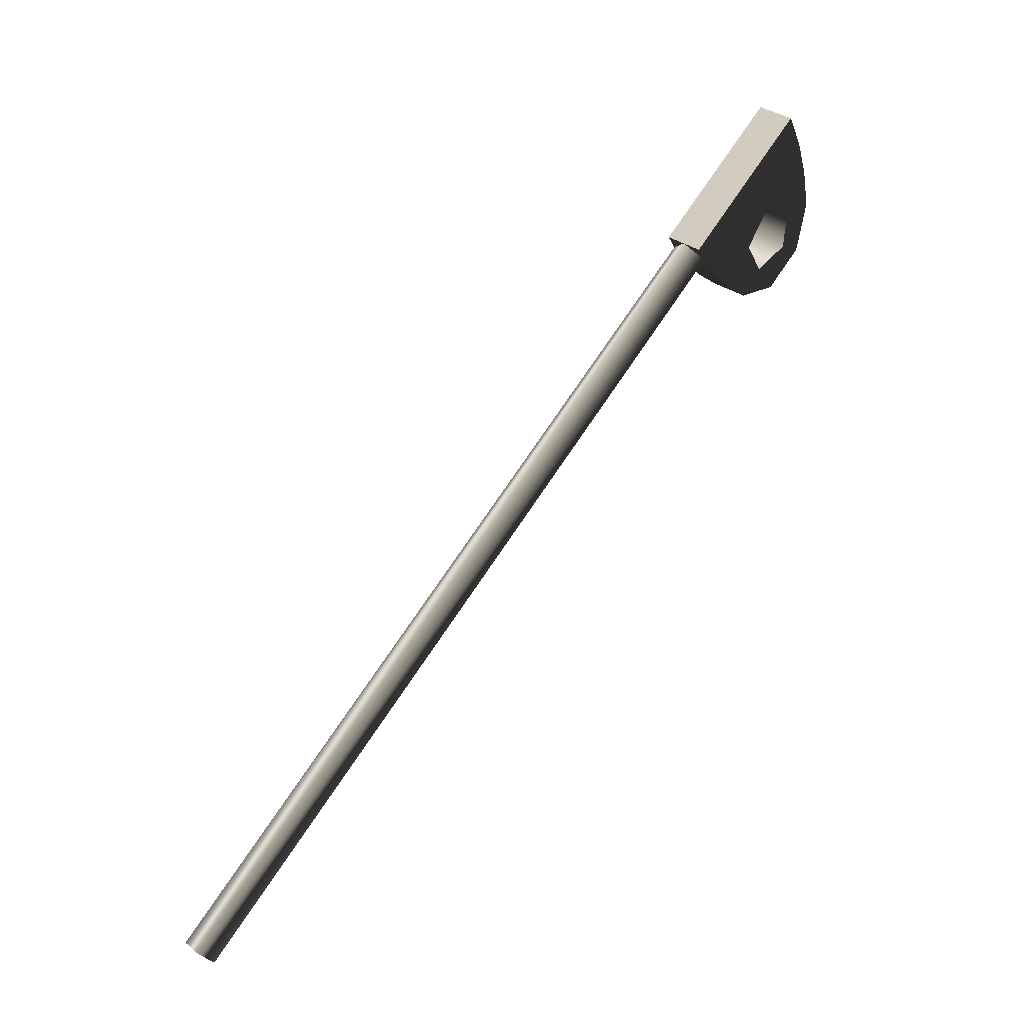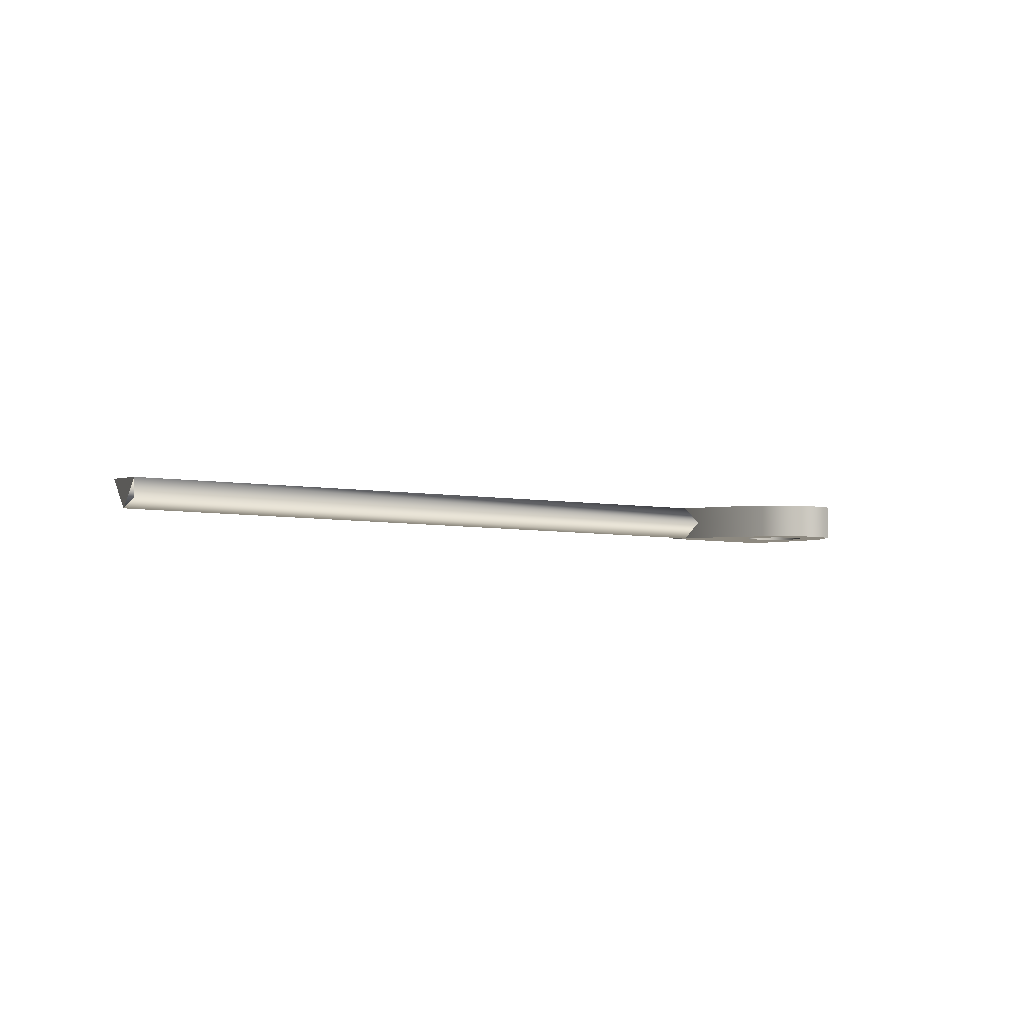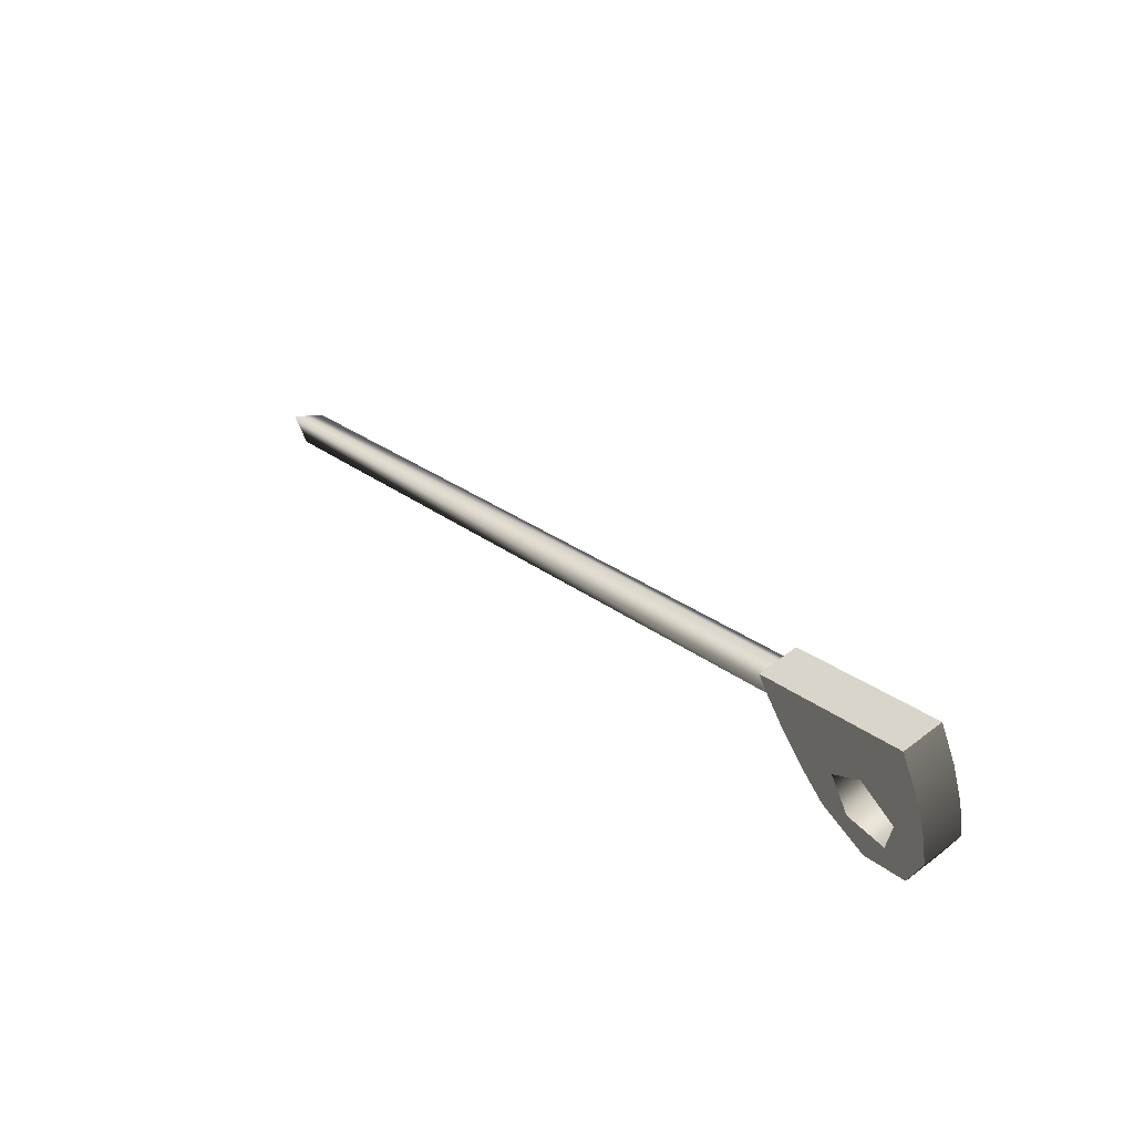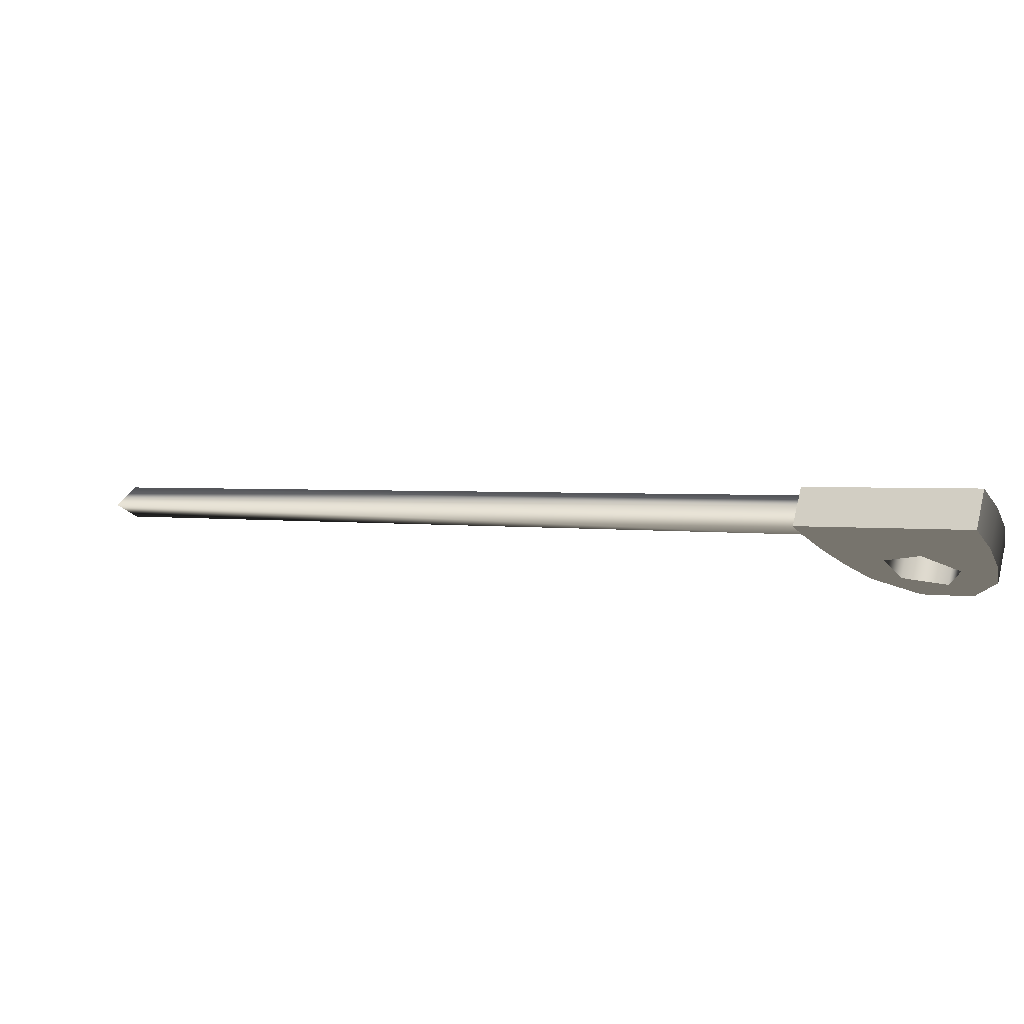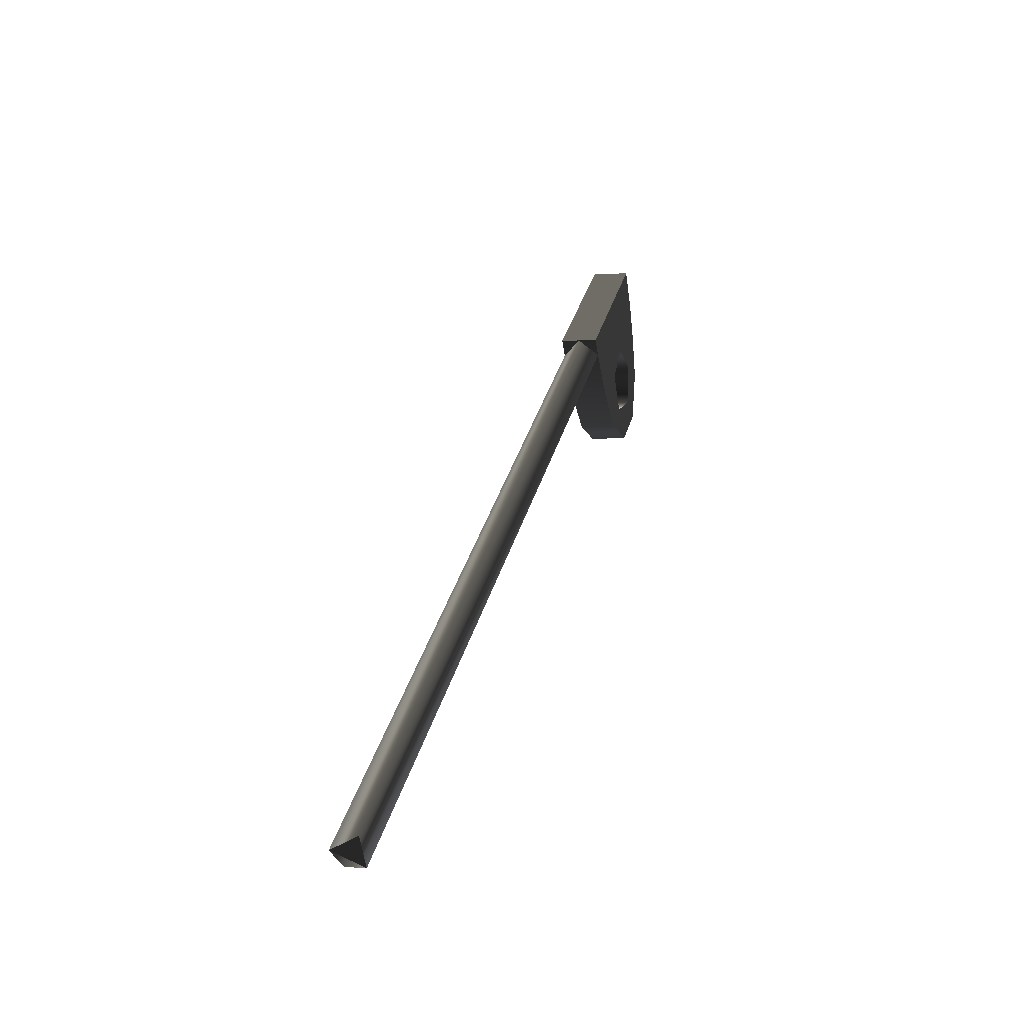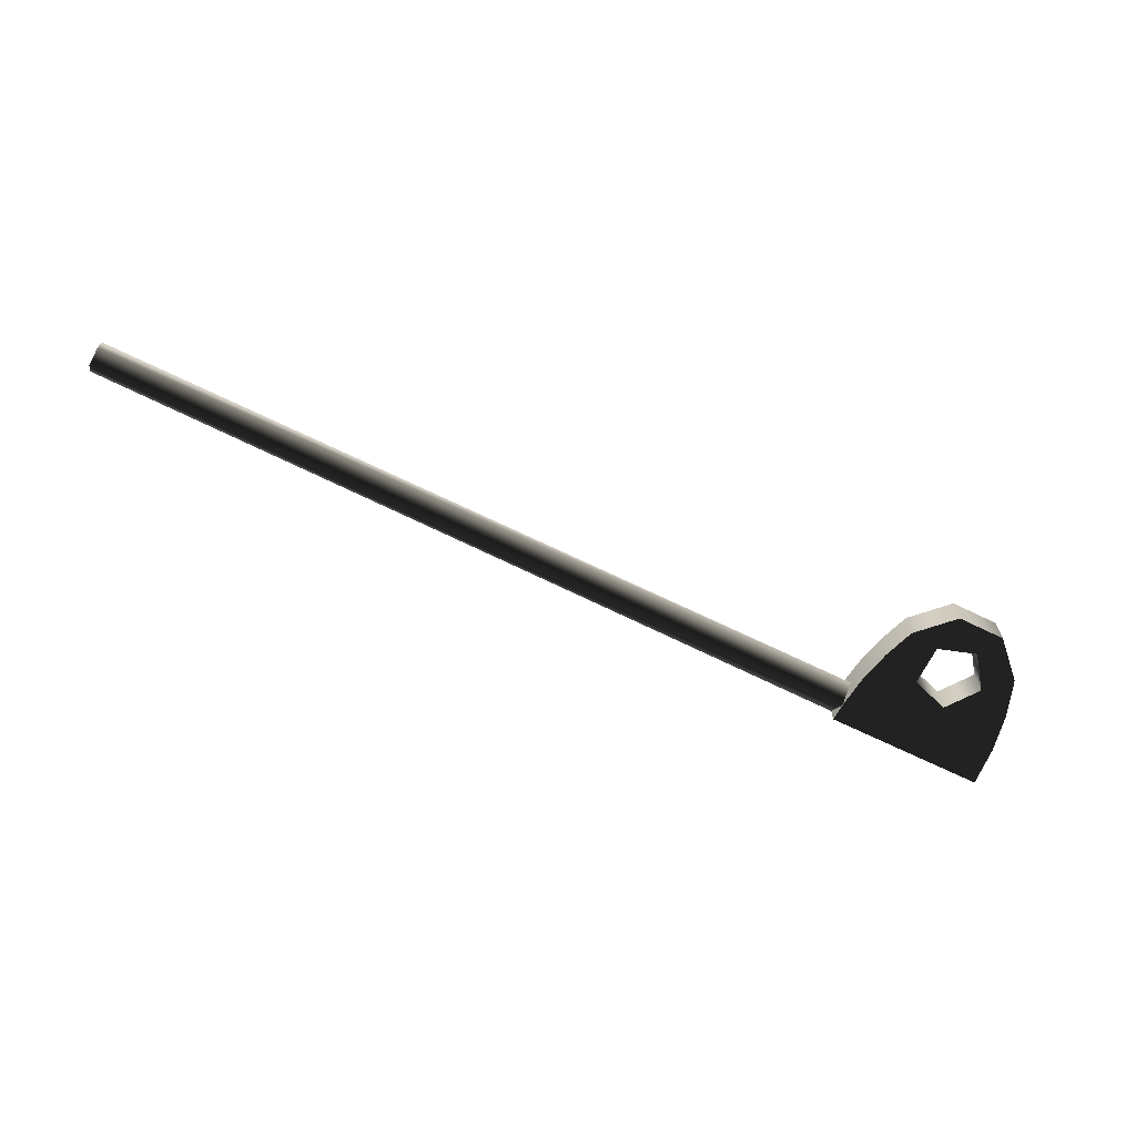
<metadata>
{"format":"obj","ext":"obj","renderer":"f3d","projection":"perspective","resolution":1024,"background":"white","views":[{"elev":36.9,"azim":-48.5,"up":"+Y"},{"elev":-3.5,"azim":-14.2,"up":"+Z"},{"elev":58.2,"azim":51.3,"up":"+Y"},{"elev":70.8,"azim":13.6,"up":"+Y"},{"elev":-0.3,"azim":-73.5,"up":"+Y"},{"elev":-67.1,"azim":5.7,"up":"+Z"}]}
</metadata>
<code>
g Face_1
v 0.2536 -0.02094 -0.0507
v 0.2536 -0.02094 -0.0517
v 0.2542 -0.02178 -0.0507
v 0.2538 -0.02123 -0.0507
v 0.254 -0.0215 -0.0507
f 2 4 1
f 2 5 4
f 2 3 5
g Face_2
v 0.2542 -0.02178 -0.0507
v 0.2553 -0.02324 -0.0507
v 0.2566 -0.02456 -0.0507
v 0.2581 -0.02574 -0.0507
v 0.2548 -0.02258 -0.0517
v 0.2542 -0.02178 -0.0527
v 0.2553 -0.02324 -0.0527
v 0.2566 -0.02456 -0.0527
v 0.2581 -0.02574 -0.0527
f 10 7 6
f 10 8 7
f 10 9 8
f 14 9 10
f 13 14 10
f 12 13 10
f 11 12 10
g Face_3
v 0.2613 -0.0162 -0.0507
v 0.2536 -0.02094 -0.0507
v 0.2636 -0.02232 -0.0507
v 0.2631 -0.02018 -0.0507
v 0.2623 -0.01813 -0.0507
v 0.2581 -0.02574 -0.0507
v 0.2607 -0.02636 -0.0507
v 0.263 -0.02494 -0.0507
v 0.2542 -0.02178 -0.0507
v 0.2553 -0.02324 -0.0507
v 0.2566 -0.02456 -0.0507
v 0.2538 -0.02123 -0.0507
v 0.254 -0.0215 -0.0507
v 0.2617 -0.0219 -0.0507
v 0.2597 -0.02106 -0.0507
v 0.2582 -0.02277 -0.0507
v 0.2594 -0.02466 -0.0507
v 0.2616 -0.02413 -0.0507
f 32 22 17
f 28 17 18
f 28 32 17
f 21 22 32
f 31 21 32
f 29 18 19
f 29 19 15
f 29 28 18
f 20 21 31
f 25 31 30
f 25 20 31
f 24 25 30
f 23 30 29
f 23 24 30
f 27 23 29
f 26 27 29
f 16 29 15
f 16 26 29
g Face_4
v 0.2536 -0.02094 -0.0527
v 0.2538 -0.02123 -0.0527
v 0.254 -0.0215 -0.0527
v 0.2542 -0.02178 -0.0527
v 0.2613 -0.0162 -0.0527
v 0.2636 -0.02232 -0.0527
v 0.2631 -0.02018 -0.0527
v 0.2623 -0.01813 -0.0527
v 0.2581 -0.02574 -0.0527
v 0.2607 -0.02636 -0.0527
v 0.263 -0.02494 -0.0527
v 0.2553 -0.02324 -0.0527
v 0.2566 -0.02456 -0.0527
v 0.2617 -0.0219 -0.0527
v 0.2597 -0.02106 -0.0527
v 0.2582 -0.02277 -0.0527
v 0.2594 -0.02466 -0.0527
v 0.2616 -0.02413 -0.0527
f 50 38 43
f 46 39 38
f 46 38 50
f 42 50 43
f 49 50 42
f 47 40 39
f 47 37 40
f 47 39 46
f 41 49 42
f 45 48 49
f 45 49 41
f 44 48 45
f 36 47 48
f 36 48 44
f 35 47 36
f 34 47 35
f 33 37 47
f 33 47 34
g Face_5
v 0.2536 -0.02094 -0.0527
v 0.2538 -0.02123 -0.0527
v 0.254 -0.0215 -0.0527
v 0.2542 -0.02178 -0.0527
v 0.2536 -0.02094 -0.0517
f 53 54 55
f 52 53 55
f 51 52 55
g Face_6
v 0.2581 -0.02574 -0.0527
v 0.2607 -0.02636 -0.0527
v 0.263 -0.02494 -0.0527
v 0.2636 -0.02232 -0.0527
v 0.2636 -0.02232 -0.0507
v 0.2581 -0.02574 -0.0507
v 0.2607 -0.02636 -0.0507
v 0.263 -0.02494 -0.0507
f 58 59 60
f 58 60 63
f 57 63 62
f 57 58 63
f 56 62 61
f 56 57 62
g Face_7
v 0.2636 -0.02232 -0.0527
v 0.2631 -0.02018 -0.0527
v 0.2623 -0.01813 -0.0527
v 0.2613 -0.0162 -0.0527
v 0.2613 -0.0162 -0.0507
v 0.2636 -0.02232 -0.0507
v 0.2631 -0.02018 -0.0507
v 0.2623 -0.01813 -0.0507
f 66 67 68
f 66 68 71
f 65 71 70
f 65 66 71
f 64 70 69
f 64 65 70
g Face_8
v 0.2613 -0.0162 -0.0507
v 0.2613 -0.0162 -0.0527
v 0.2536 -0.02094 -0.0507
v 0.2536 -0.02094 -0.0517
v 0.2536 -0.02094 -0.0527
f 72 75 74
f 73 76 75
f 73 75 72
g Face_9
v 0.2617 -0.0219 -0.0507
v 0.2597 -0.02106 -0.0507
v 0.2582 -0.02277 -0.0507
v 0.2594 -0.02466 -0.0507
v 0.2616 -0.02413 -0.0507
v 0.2617 -0.0219 -0.0507
v 0.2617 -0.0219 -0.0527
v 0.2597 -0.02106 -0.0527
v 0.2582 -0.02277 -0.0527
v 0.2594 -0.02466 -0.0527
v 0.2616 -0.02413 -0.0527
v 0.2617 -0.0219 -0.0527
f 87 81 82
f 87 82 88
f 86 80 81
f 86 81 87
f 85 79 80
f 85 80 86
f 84 78 79
f 84 79 85
f 83 77 78
f 83 78 84
g Face_10
v 0.2168 -0.045 -0.0527
v 0.2163 -0.04426 -0.0512
v 0.2172 -0.04574 -0.0512
v 0.2172 -0.04574 -0.0522
v 0.2168 -0.045 -0.0527
v 0.2542 -0.02178 -0.0527
v 0.2542 -0.02178 -0.0507
v 0.2548 -0.02258 -0.0517
v 0.2536 -0.02094 -0.0517
v 0.2542 -0.02178 -0.0527
f 97 89 90
f 97 98 89
f 95 90 91
f 95 97 90
f 96 91 92
f 96 95 91
f 94 92 93
f 94 96 92
g Face_11
v 0.2168 -0.045 -0.0527
v 0.2163 -0.04426 -0.0512
v 0.2172 -0.04574 -0.0512
f 99 101 100

</code>
